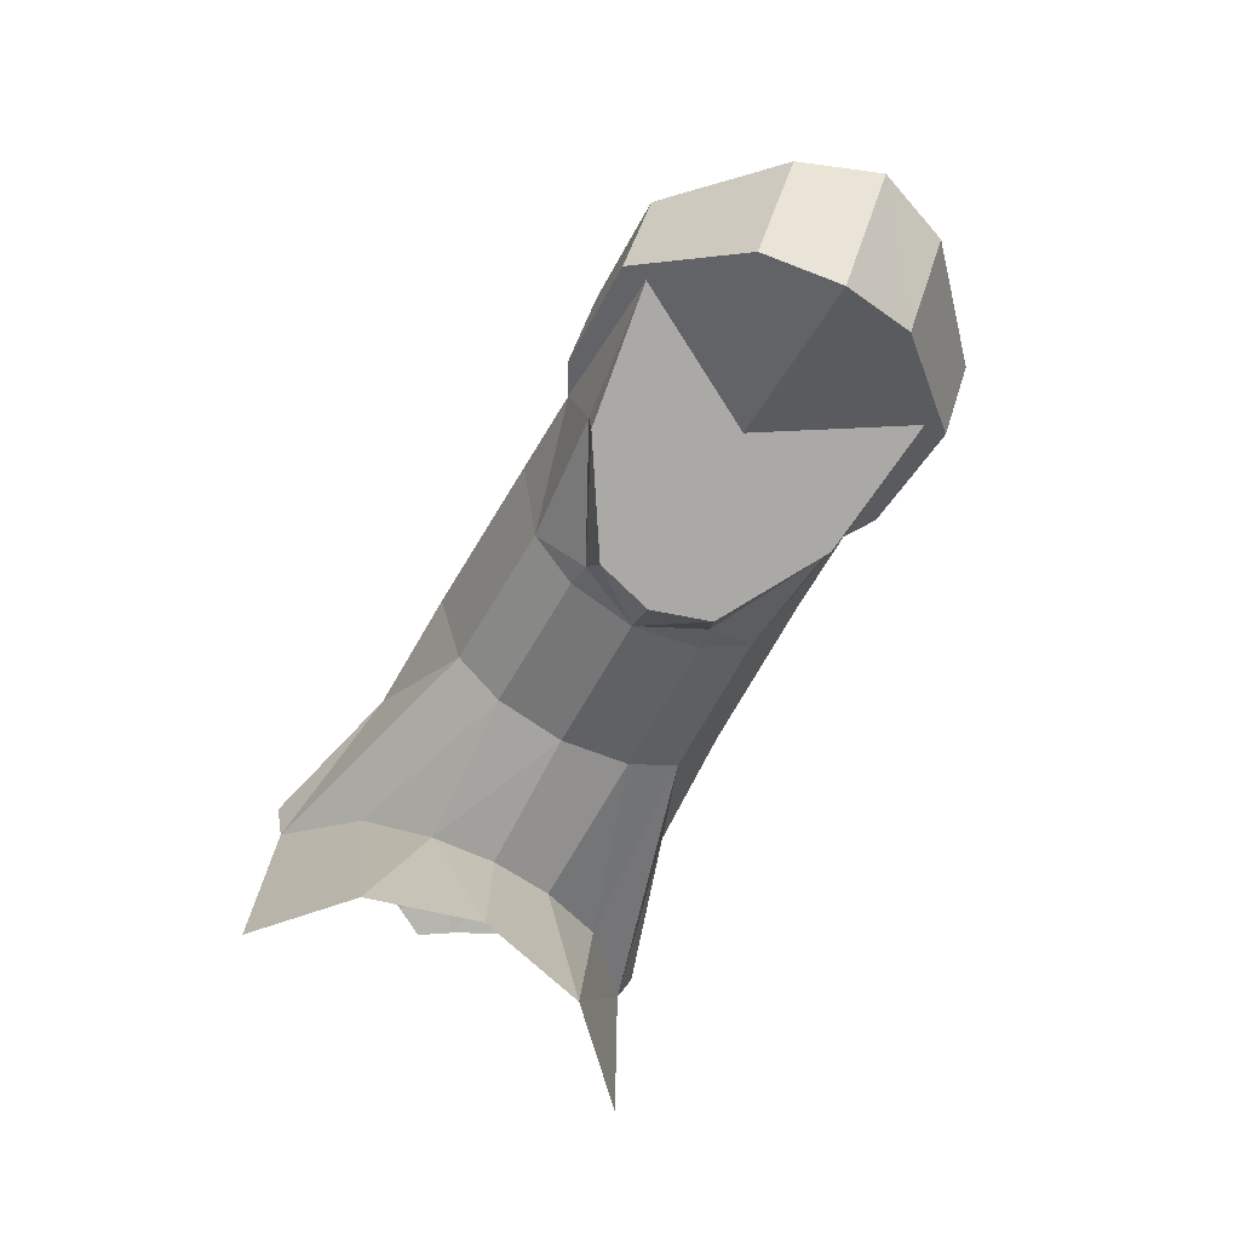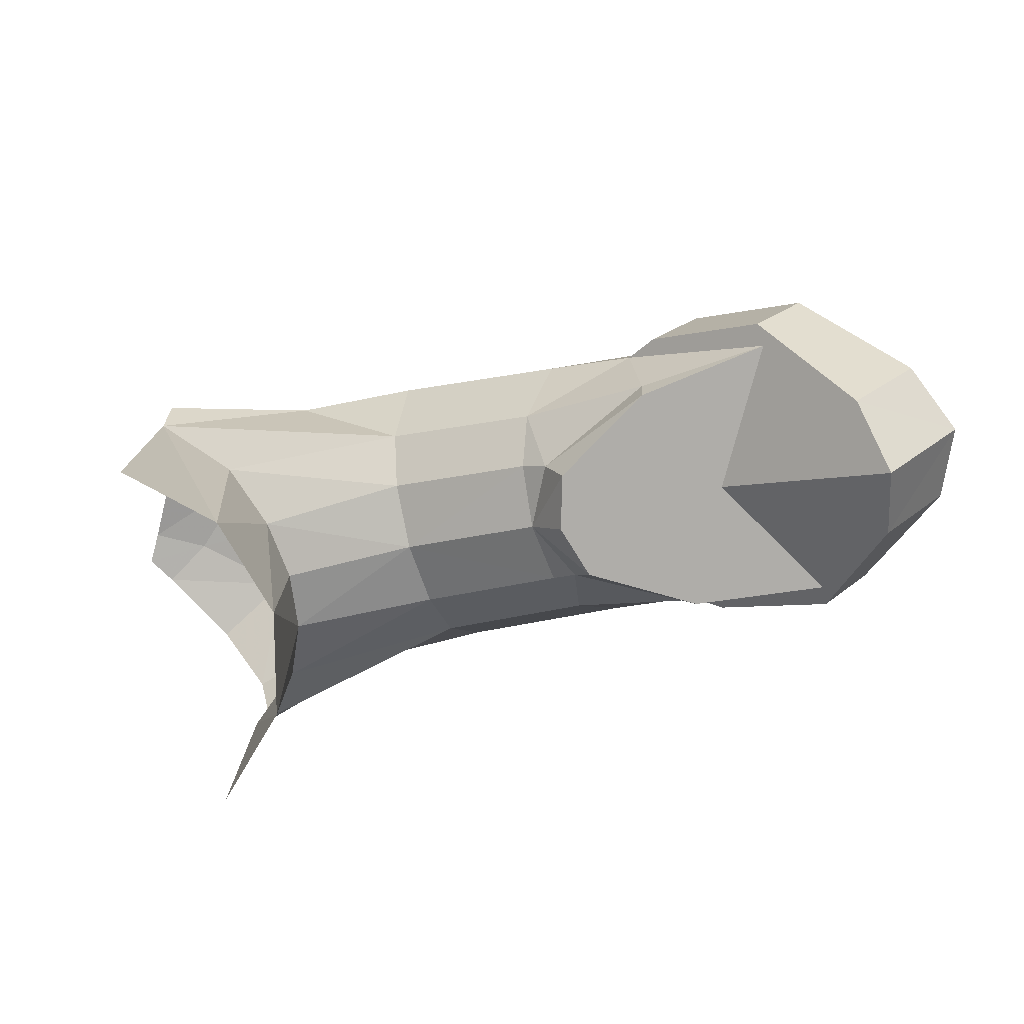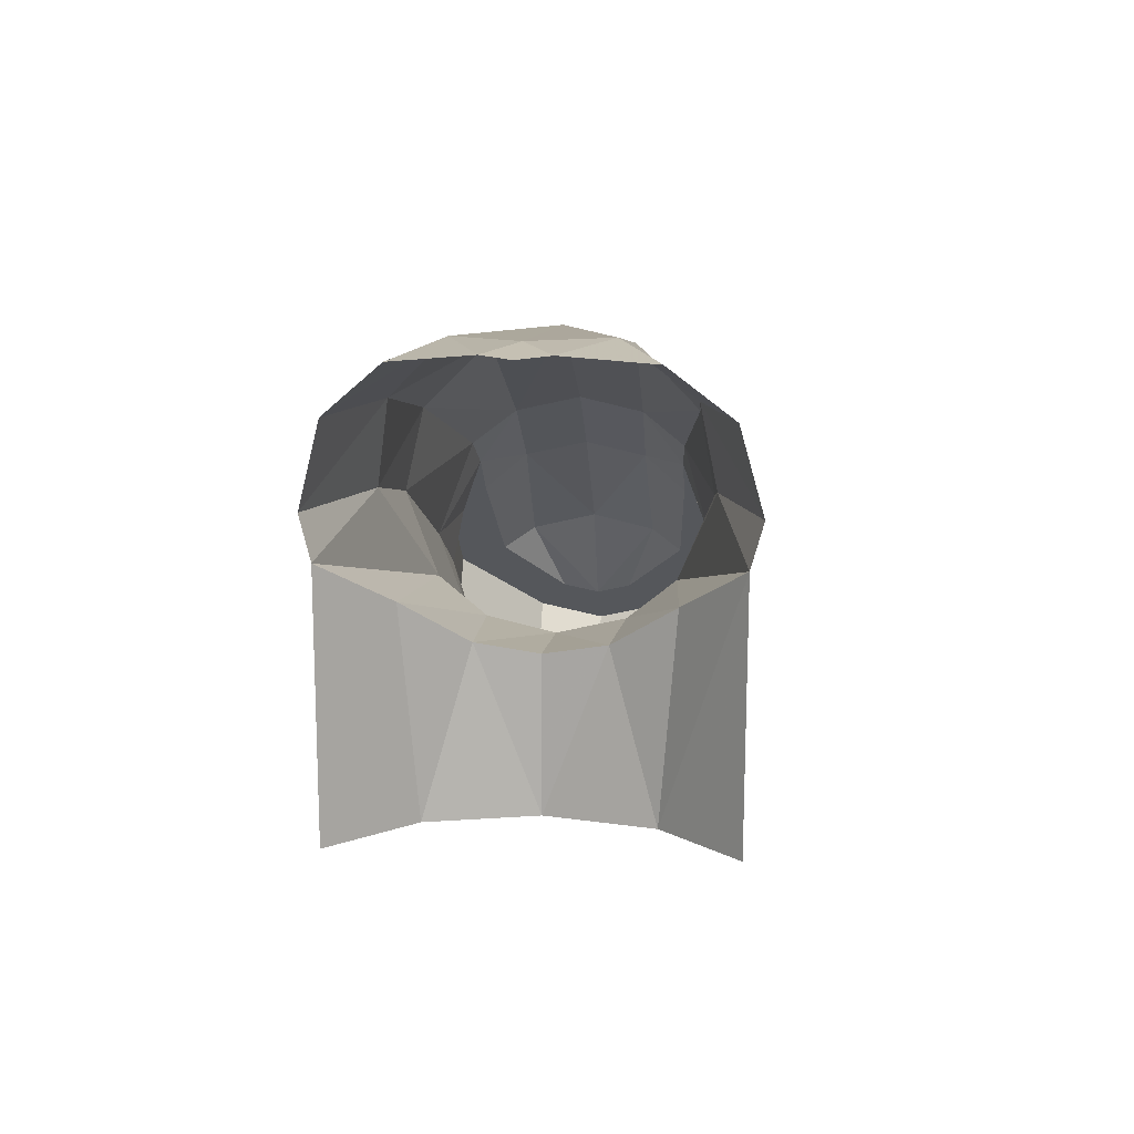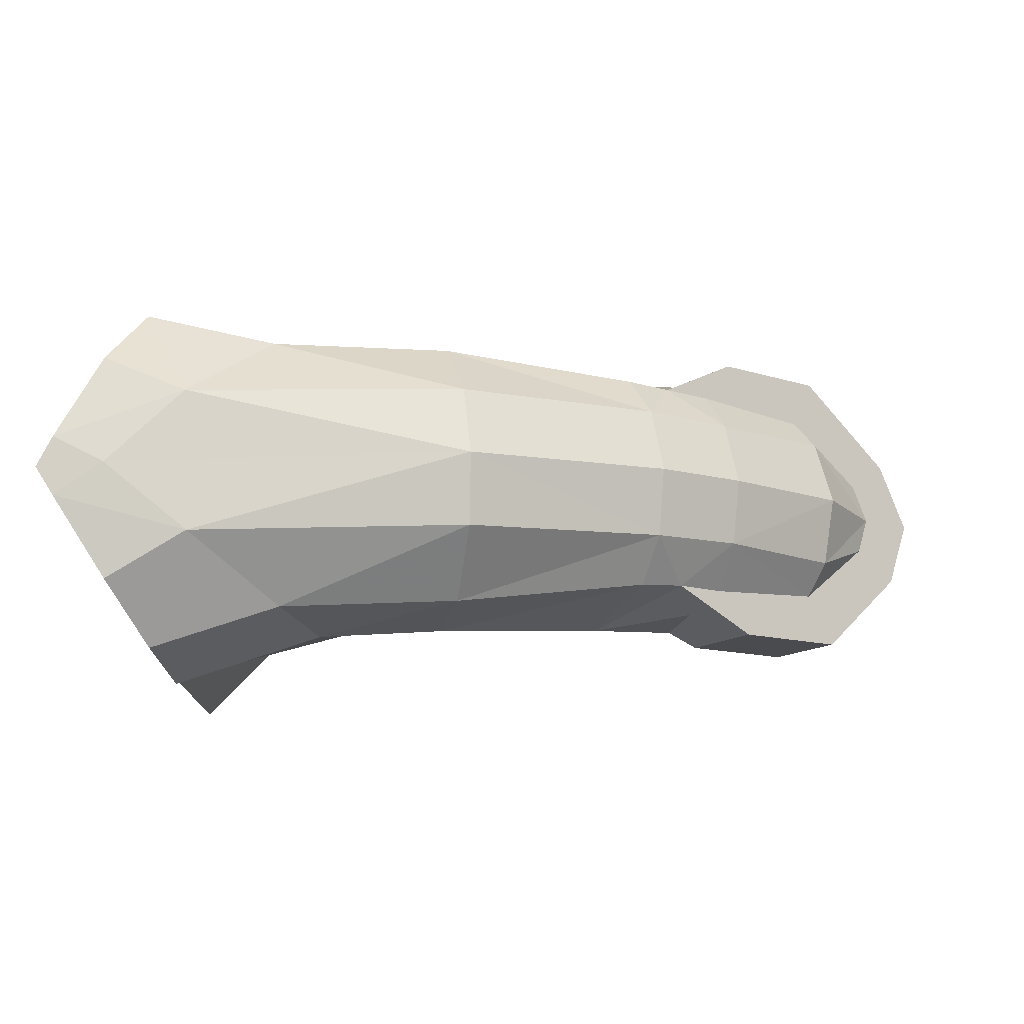
<metadata>
{"format":"obj","ext":"obj","renderer":"f3d","projection":"perspective","resolution":1024,"background":"white","views":[{"elev":-75.4,"azim":62.6,"up":"+Y"},{"elev":-77.3,"azim":15.2,"up":"+Y"},{"elev":12.1,"azim":-84.9,"up":"+Y"},{"elev":75.5,"azim":-2.7,"up":"+Y"}]}
</metadata>
<code>
v 1.099 1.273 0
v 1.068 1.298 0.08105
v 0.9829 1.194 0.08105
v 0.9958 1.145 0
v 1.099 1.273 0
v 0.9958 1.145 0
v 0.9829 1.194 -0.08105
v 1.068 1.298 -0.08105
v 0.9958 1.145 0
v 0.9829 1.194 0.08105
v 0.9024 1.294 0.1545
v 0.8132 1.294 0
v 0.9958 1.145 0
v 0.8132 1.294 0
v 0.9024 1.294 -0.1545
v 0.9829 1.194 -0.08105
v 1.068 1.298 0.08105
v 0.9647 1.382 0.1801
v 0.9026 1.306 0.1801
v 0.9829 1.194 0.08105
v 0.9026 1.306 -0.1801
v 0.9829 1.194 -0.08105
v 0.9024 1.294 -0.1545
v 0.9026 1.306 0.1801
v 0.9024 1.294 0.1545
v 0.9829 1.194 0.08105
v 1.068 1.298 -0.08105
v 0.9829 1.194 -0.08105
v 0.9026 1.306 -0.1801
v 0.9647 1.382 -0.1801
v 0.2036 1.498 -0.1451
v 0.2165 1.256 -0.125
v 0.125 1.553 -0.2165
v 0.1239 1.256 -0.2145
v 0.125 1.553 -0.2165
v 0.2165 1.256 -0.125
v 0.2036 1.498 0.1451
v 0.125 1.553 0.2165
v 0.2165 1.256 0.125
v 0.25 1.256 0
v 0.2396 1.447 -0.0715
v 0.25 1.434 0
v 0.2396 1.447 0.0715
v 0.2036 1.498 0.1451
v 0.2165 1.256 0.125
v 0.25 1.256 0
v 0.25 1.434 0
v 0.2396 1.447 0.0715
v 0.2165 1.256 0.125
v 0.25 1.256 0
v 0.2396 1.447 0.0715
v 0.2396 1.447 -0.0715
v 0.2165 1.256 -0.125
v 0.2036 1.498 -0.1451
v 0.1239 1.256 0.2145
v 0.2165 1.256 0.125
v 0.125 1.553 0.2165
v 0.2165 1.256 -0.125
v 0.2396 1.447 -0.0715
v 0.25 1.256 0
v 1.037 1.324 0
v 1.099 1.273 0
v 1.068 1.298 -0.08105
v 1.02 1.337 -0.045
v 1.068 1.298 0.08105
v 1.099 1.273 0
v 1.037 1.324 0
v 1.02 1.337 0.045
v 0.7477 1.294 -0.1346
v 0.9024 1.294 -0.1545
v 0.8132 1.294 0
v 0.6301 1.294 -0.06425
v 0.7508 1.328 0.1394
v 0.7477 1.294 0.1346
v 0.9024 1.294 0.1545
v 0.7465 1.424 0.1623
v 0.7508 1.328 0.1394
v 0.9024 1.294 0.1545
v 0.6301 1.294 0.06425
v 0.611 1.294 0
v 0.6301 1.294 -0.06425
v 0.8132 1.294 0
v 0.611 1.294 0
v 0.6301 1.294 0.06425
v 0.5755 1.349 0
v 0.7508 1.328 0.1394
v 0.6112 1.341 0.0715
v 0.7477 1.294 0.1346
v 0.6301 1.294 0.06425
v 0.7477 1.294 0.1346
v 0.6112 1.341 0.0715
v 0.6112 1.341 0.0715
v 0.5755 1.349 0
v 0.6301 1.294 0.06425
v 0.7508 1.328 -0.1394
v 0.7477 1.294 -0.1346
v 0.6112 1.341 -0.0715
v 0.611 1.294 0
v 0.5755 1.349 0
v 0.6301 1.294 -0.06425
v 0.6112 1.341 -0.0715
v 0.6301 1.294 -0.06425
v 0.5755 1.349 0
v 0.6301 1.294 -0.06425
v 0.6112 1.341 -0.0715
v 0.7477 1.294 -0.1346
v 0.7465 1.424 -0.1623
v 0.9024 1.294 -0.1545
v 0.7508 1.328 -0.1394
v 0.7508 1.328 -0.1394
v 0.9024 1.294 -0.1545
v 0.7477 1.294 -0.1346
v 0.8132 1.294 0
v 0.9024 1.294 0.1545
v 0.7477 1.294 0.1346
v 0.6301 1.294 0.06425
v 0.7465 1.424 0.1623
v 0.9024 1.294 0.1545
v 0.9026 1.306 0.1801
v 0.7809 1.405 0.18
v 0.7465 1.424 -0.1623
v 0.7809 1.405 -0.18
v 0.9026 1.306 -0.1801
v 0.9024 1.294 -0.1545
v 0.9647 1.382 0.1801
v 1.068 1.298 0.08105
v 1.02 1.337 0.045
v 0.9351 1.406 0.1188
v 1.068 1.298 -0.08105
v 0.9647 1.382 -0.1801
v 0.9351 1.406 -0.1188
v 1.02 1.337 -0.045
v 0.7809 1.405 -0.18
v 0.8431 1.481 -0.1801
v 0.9647 1.382 -0.1801
v 0.9026 1.306 -0.1801
v 0.7809 1.405 0.18
v 0.9026 1.306 0.1801
v 0.9647 1.382 0.1801
v 0.8431 1.481 0.1801
v 0.9717 1.447 0
v 0.9569 1.43 0.0803
v 1.037 1.324 0
v 1.02 1.337 -0.045
v 0.9569 1.43 -0.0803
v 1.037 1.324 0
v 1.02 1.337 0.045
v 1.037 1.324 0
v 0.9569 1.43 0.0803
v 0.9717 1.447 0
v 1.037 1.324 0
v 0.9569 1.43 -0.0803
v 0.7508 1.328 0.1394
v 0.7465 1.424 0.1623
v 0.6037 1.401 0.1278
v 0.7508 1.328 -0.1394
v 0.6112 1.341 -0.0715
v 0.6037 1.401 -0.1278
v 0.7508 1.328 -0.1394
v 0.6037 1.401 -0.1278
v 0.7465 1.424 -0.1623
v 0.7508 1.328 0.1394
v 0.6037 1.401 0.1278
v 0.6112 1.341 0.0715
v 0.9351 1.406 0.1188
v 1.02 1.337 0.045
v 0.9569 1.43 0.0803
v 0.9351 1.406 -0.1188
v 0.9569 1.43 -0.0803
v 1.02 1.337 -0.045
v 0.6112 1.341 0.0715
v 0.5836 1.364 0.07465
v 0.5755 1.349 0
v 0.6112 1.341 -0.0715
v 0.5755 1.349 0
v 0.5836 1.364 -0.07465
v 0.6037 1.401 -0.1278
v 0.6112 1.341 -0.0715
v 0.5836 1.364 -0.07465
v 0.6037 1.401 0.1278
v 0.5836 1.364 0.07465
v 0.6112 1.341 0.0715
v 0.4126 1.417 0
v 0.4171 1.434 -0.07845
v 0.5836 1.364 -0.07465
v 0.5755 1.349 0
v 0.4126 1.417 0
v 0.5755 1.349 0
v 0.5836 1.364 0.07465
v 0.4171 1.434 0.07845
v 0.6037 1.401 -0.1278
v 0.5836 1.364 -0.07465
v 0.4171 1.434 -0.07845
v 0.4283 1.477 -0.1343
v 0.6037 1.401 0.1278
v 0.4283 1.477 0.1343
v 0.4171 1.434 0.07845
v 0.5836 1.364 0.07465
v 0.8431 1.481 -0.1801
v 0.8074 1.51 -0.1281
v 0.9351 1.406 -0.1188
v 0.9647 1.382 -0.1801
v 0.8431 1.481 0.1801
v 0.9647 1.382 0.1801
v 0.9351 1.406 0.1188
v 0.8074 1.51 0.1281
v 0.6474 1.48 -0.1661
v 0.7465 1.424 -0.1623
v 0.6037 1.401 -0.1278
v 0.4527 1.569 -0.1745
v 0.6474 1.48 -0.1661
v 0.6037 1.401 -0.1278
v 0.4283 1.477 -0.1343
v 0.4527 1.569 0.1745
v 0.4283 1.477 0.1343
v 0.6037 1.401 0.1278
v 0.6474 1.48 0.1661
v 0.6474 1.48 0.1661
v 0.6037 1.401 0.1278
v 0.7465 1.424 0.1623
v 0.8431 1.481 -0.1801
v 0.7809 1.405 -0.18
v 0.7465 1.424 -0.1623
v 0.7691 1.487 -0.1524
v 0.8431 1.481 0.1801
v 0.7691 1.487 0.1524
v 0.7465 1.424 0.1623
v 0.7809 1.405 0.18
v 0.8237 1.552 -0.07685
v 0.9569 1.43 -0.0803
v 0.9351 1.406 -0.1188
v 0.8074 1.51 -0.1281
v 0.8237 1.552 0.07685
v 0.8074 1.51 0.1281
v 0.9351 1.406 0.1188
v 0.9569 1.43 0.0803
v 0.4171 1.434 0.07845
v 0.2396 1.447 0.0715
v 0.4126 1.417 0
v 0.4126 1.417 0
v 0.25 1.434 0
v 0.2396 1.447 -0.0715
v 0.4171 1.434 -0.07845
v 0.4126 1.417 0
v 0.2396 1.447 -0.0715
v 0.4126 1.417 0
v 0.2396 1.447 0.0715
v 0.25 1.434 0
v 0.7465 1.424 -0.1623
v 0.6474 1.48 -0.1661
v 0.7691 1.487 -0.1524
v 0.7465 1.424 0.1623
v 0.7691 1.487 0.1524
v 0.6474 1.48 0.1661
v 0.9717 1.447 0
v 0.8237 1.552 0.07685
v 0.9569 1.43 0.0803
v 0.9717 1.447 0
v 0.9569 1.43 -0.0803
v 0.8237 1.552 -0.07685
v 0.2036 1.498 0.1451
v 0.2396 1.447 0.0715
v 0.4171 1.434 0.07845
v 0.4283 1.477 0.1343
v 0.2036 1.498 0.1451
v 0.4171 1.434 0.07845
v 0.2036 1.498 -0.1451
v 0.4171 1.434 -0.07845
v 0.2396 1.447 -0.0715
v 0.4283 1.477 -0.1343
v 0.4171 1.434 -0.07845
v 0.2036 1.498 -0.1451
v 0.8341 1.568 0
v 0.9717 1.447 0
v 0.8237 1.552 -0.07685
v 0.8341 1.568 0
v 0.8237 1.552 0.07685
v 0.9717 1.447 0
v 0.4283 1.477 -0.1343
v 0.2036 1.498 -0.1451
v 0.125 1.553 -0.2165
v 0.3075 1.598 0.1805
v 0.4283 1.477 0.1343
v 0.4527 1.569 0.1745
v 0.125 1.553 -0.2165
v 0.3075 1.598 -0.1805
v 0.4283 1.477 -0.1343
v 0.4283 1.477 0.1343
v 0.125 1.553 0.2165
v 0.2036 1.498 0.1451
v 0.3075 1.598 -0.1805
v 0.4527 1.569 -0.1745
v 0.4283 1.477 -0.1343
v 0.125 1.553 0.2165
v 0.4283 1.477 0.1343
v 0.3075 1.598 0.1805
v 0.7691 1.487 -0.1524
v 0.6474 1.48 -0.1661
v 0.7541 1.553 -0.128
v 0.7045 1.585 -0.1311
v 0.6474 1.48 -0.1661
v 0.4527 1.569 -0.1745
v 0.6474 1.48 0.1661
v 0.7541 1.553 0.128
v 0.7045 1.585 0.1311
v 0.7691 1.487 0.1524
v 0.7541 1.553 0.128
v 0.6474 1.48 0.1661
v 0.7045 1.585 0.1311
v 0.4527 1.569 0.1745
v 0.6474 1.48 0.1661
v 0.6474 1.48 -0.1661
v 0.7045 1.585 -0.1311
v 0.7541 1.553 -0.128
v 0.8074 1.51 0.1281
v 0.7541 1.553 0.128
v 0.8431 1.481 0.1801
v 0.8431 1.481 -0.1801
v 0.7541 1.553 -0.128
v 0.8074 1.51 -0.1281
v 0.7691 1.487 -0.1524
v 0.7541 1.553 -0.128
v 0.8431 1.481 -0.1801
v 0.7691 1.487 0.1524
v 0.8431 1.481 0.1801
v 0.7541 1.553 0.128
v 0.8237 1.552 -0.07685
v 0.8074 1.51 -0.1281
v 0.7541 1.553 -0.128
v 0.8237 1.552 0.07685
v 0.7541 1.553 0.128
v 0.8074 1.51 0.1281
v 0.7256 1.623 -0.0788
v 0.8237 1.552 -0.07685
v 0.7541 1.553 -0.128
v 0.7347 1.64 0
v 0.8341 1.568 0
v 0.8237 1.552 -0.07685
v 0.7256 1.623 -0.0788
v 0.7256 1.623 0.0788
v 0.7541 1.553 0.128
v 0.8237 1.552 0.07685
v 0.7347 1.64 0
v 0.7256 1.623 0.0788
v 0.8237 1.552 0.07685
v 0.8341 1.568 0
v 0.1332 1.603 -0.2308
v 0.3075 1.598 -0.1805
v 0.125 1.553 -0.2165
v 0.1332 1.603 0.2308
v 0.125 1.553 0.2165
v 0.3075 1.598 0.1805
v 0.7541 1.553 0.128
v 0.7256 1.623 0.0788
v 0.7045 1.585 0.1311
v 0.7541 1.553 -0.128
v 0.7045 1.585 -0.1311
v 0.7256 1.623 -0.0788
v 0.4527 1.569 0.1745
v 0.4769 1.661 0.1568
v 0.3075 1.598 0.1805
v 0.4769 1.661 -0.1568
v 0.7045 1.585 -0.1311
v 0.4527 1.569 -0.1745
v 0.4769 1.661 0.1568
v 0.4527 1.569 0.1745
v 0.7045 1.585 0.1311
v 0.4527 1.569 -0.1745
v 0.3075 1.598 -0.1805
v 0.4769 1.661 -0.1568
v 0.7045 1.585 0.1311
v 0.7256 1.623 0.0788
v 0.4769 1.661 0.1568
v 0.7045 1.585 -0.1311
v 0.4769 1.661 -0.1568
v 0.7256 1.623 -0.0788
v 0.3075 1.598 -0.1805
v 0.1332 1.603 -0.2308
v 0.2696 1.7 -0.162
v 0.3075 1.598 0.1805
v 0.2696 1.7 0.162
v 0.1332 1.603 0.2308
v 0.3075 1.598 0.1805
v 0.4769 1.661 0.1568
v 0.2696 1.7 0.162
v 0.3075 1.598 -0.1805
v 0.2696 1.7 -0.162
v 0.4769 1.661 -0.1568
v 0.1178 1.7 0.2041
v 0.1332 1.603 0.2308
v 0.2696 1.7 0.162
v 0.1178 1.7 -0.2041
v 0.2696 1.7 -0.162
v 0.1332 1.603 -0.2308
v 0.4962 1.734 0.0828
v 0.4769 1.661 0.1568
v 0.7256 1.623 0.0788
v 0.5013 1.753 0
v 0.7347 1.64 0
v 0.7256 1.623 -0.0788
v 0.4962 1.734 -0.0828
v 0.4962 1.734 -0.0828
v 0.7256 1.623 -0.0788
v 0.4769 1.661 -0.1568
v 0.5013 1.753 0
v 0.4962 1.734 0.0828
v 0.7256 1.623 0.0788
v 0.7347 1.64 0
v 0.4769 1.661 0.1568
v 0.4962 1.734 0.0828
v 0.2696 1.7 0.162
v 0.4769 1.661 -0.1568
v 0.2696 1.7 -0.162
v 0.4962 1.734 -0.0828
v 0.1733 1.775 -0.0839
v 0.2696 1.7 -0.162
v 0.1178 1.7 -0.2041
v 0.07675 1.76 -0.1329
v 0.1733 1.775 0.0839
v 0.2696 1.7 0.162
v 0.4962 1.734 0.0828
v 0.1733 1.775 -0.0839
v 0.4962 1.734 -0.0828
v 0.2696 1.7 -0.162
v 0.1733 1.775 0.0839
v 0.07675 1.76 0.1329
v 0.1178 1.7 0.2041
v 0.2696 1.7 0.162
v 0.1733 1.775 -0.0839
v 0.5013 1.753 0
v 0.4962 1.734 -0.0828
v 0.1733 1.775 0.0839
v 0.4962 1.734 0.0828
v 0.5013 1.753 0
v 0.0797 1.781 0
v 0.1733 1.775 0.0839
v 0.5013 1.753 0
v 0.1733 1.775 -0.0839
v 0.1733 1.775 -0.0839
v 0.07675 1.76 -0.1329
v 0.02025 1.774 -0.0351
v 0.1733 1.775 0.0839
v 0.02025 1.774 0.0351
v 0.07675 1.76 0.1329
v 0 1.772 0
v 0.02025 1.774 0.0351
v 0.0797 1.781 0
v 0.02025 1.774 -0.0351
v 0.0797 1.781 0
v 0.02025 1.774 0.0351
v 0.1733 1.775 0.0839
v 0.0797 1.781 0
v 0.1733 1.775 -0.0839
v 0.02025 1.774 -0.0351
g mesh6838663
f 1 2 3
f 3 4 1
f 5 6 7
f 7 8 5
f 9 10 11
f 11 12 9
f 13 14 15
f 15 16 13
f 17 18 19
f 19 20 17
f 21 22 23
f 24 25 26
f 27 28 29
f 29 30 27
f 31 32 33
f 34 35 36
f 37 38 39
f 40 41 42
f 43 44 45
f 46 47 48
f 49 50 51
f 52 53 54
f 55 56 57
f 58 59 60
f 61 62 63
f 63 64 61
f 65 66 67
f 67 68 65
f 69 70 71
f 71 72 69
f 73 74 75
f 76 77 78
f 79 80 81
f 81 82 79
f 83 84 85
f 86 87 88
f 89 90 91
f 92 93 94
f 95 96 97
f 98 99 100
f 101 102 103
f 104 105 106
f 107 108 109
f 110 111 112
f 113 114 115
f 115 116 113
f 117 118 119
f 119 120 117
f 121 122 123
f 123 124 121
f 125 126 127
f 127 128 125
f 129 130 131
f 131 132 129
f 133 134 135
f 135 136 133
f 137 138 139
f 139 140 137
f 141 142 143
f 144 145 146
f 147 148 149
f 150 151 152
f 153 154 155
f 156 157 158
f 159 160 161
f 162 163 164
f 165 166 167
f 168 169 170
f 171 172 173
f 174 175 176
f 177 178 179
f 180 181 182
f 183 184 185
f 185 186 183
f 187 188 189
f 189 190 187
f 191 192 193
f 193 194 191
f 195 196 197
f 197 198 195
f 199 200 201
f 201 202 199
f 203 204 205
f 205 206 203
f 207 208 209
f 210 211 212
f 212 213 210
f 214 215 216
f 216 217 214
f 218 219 220
f 221 222 223
f 223 224 221
f 225 226 227
f 227 228 225
f 229 230 231
f 231 232 229
f 233 234 235
f 235 236 233
f 237 238 239
f 240 241 242
f 243 244 245
f 246 247 248
f 249 250 251
f 252 253 254
f 255 256 257
f 258 259 260
f 261 262 263
f 264 265 266
f 267 268 269
f 270 271 272
f 273 274 275
f 276 277 278
f 279 280 281
f 282 283 284
f 285 286 287
f 288 289 290
f 291 292 293
f 294 295 296
f 297 298 299
f 300 301 302
f 303 304 305
f 306 307 308
f 309 310 311
f 312 313 314
f 315 316 317
f 318 319 320
f 321 322 323
f 324 325 326
f 327 328 329
f 330 331 332
f 333 334 335
f 336 337 338
f 338 339 336
f 340 341 342
f 343 344 345
f 345 346 343
f 347 348 349
f 350 351 352
f 353 354 355
f 356 357 358
f 359 360 361
f 362 363 364
f 365 366 367
f 368 369 370
f 371 372 373
f 374 375 376
f 377 378 379
f 380 381 382
f 383 384 385
f 386 387 388
f 389 390 391
f 392 393 394
f 395 396 397
f 398 399 400
f 400 401 398
f 402 403 404
f 405 406 407
f 407 408 405
f 409 410 411
f 412 413 414
f 415 416 417
f 417 418 415
f 419 420 421
f 422 423 424
f 425 426 427
f 427 428 425
f 429 430 431
f 432 433 434
f 435 436 437
f 437 438 435
f 439 440 441
f 442 443 444
f 445 446 447
f 447 448 445
f 449 450 451
f 452 453 454

</code>
